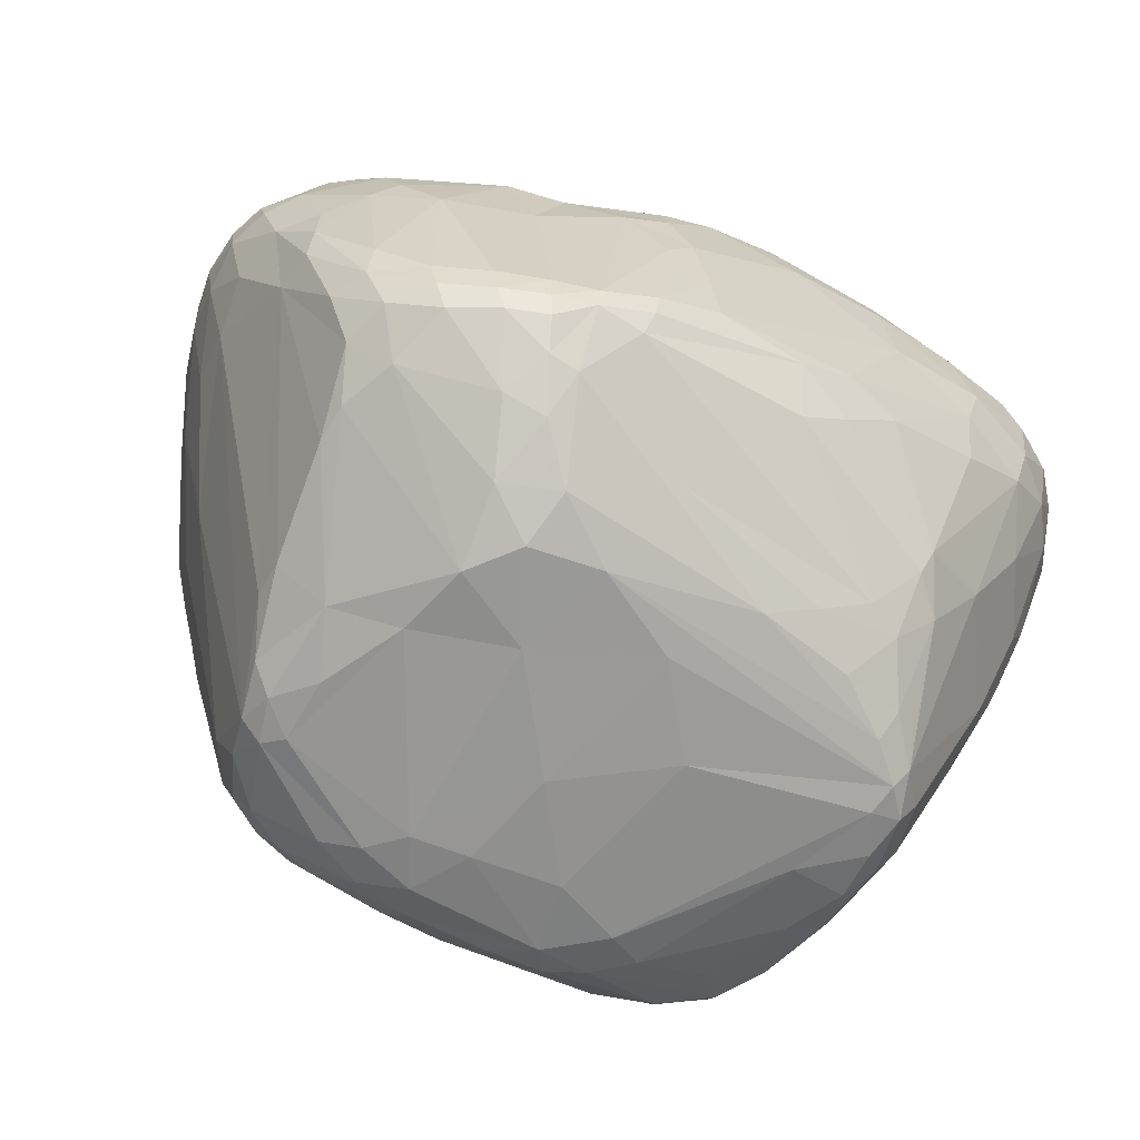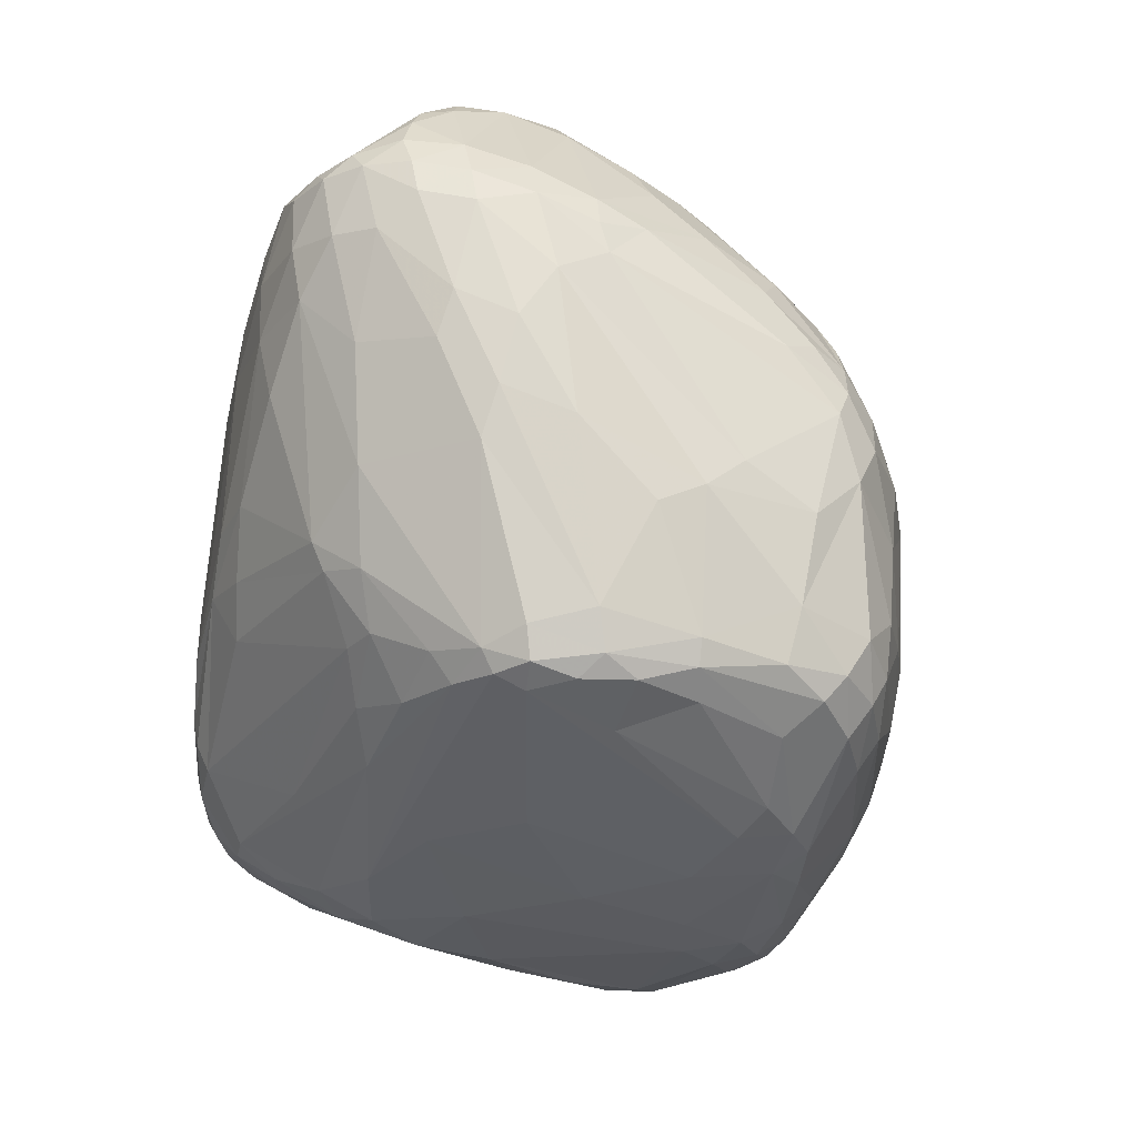
<metadata>
{"format":"obj","ext":"obj","renderer":"f3d","projection":"perspective","resolution":1024,"background":"white","views":[{"elev":-61.1,"azim":149.9,"up":"+Z"},{"elev":-38.2,"azim":-100.6,"up":"+Z"}]}
</metadata>
<code>
v 97.71 119.5 138.4
v 97.75 111.8 136.2
v 97.95 118.8 134
v 99.17 126.3 140.1
v 99.31 104.2 134.4
v 99.37 125.4 135.7
v 99.44 109.1 126.5
v 99.76 104.4 138.6
v 100.2 127.4 144.5
v 98.53 112.4 141.2
v 98.62 120.3 143.4
v 101.2 113.2 120.1
v 101.5 126.2 149.1
v 101.8 120.5 123.3
v 101.7 131.7 140.9
v 102.5 121.2 153.2
v 103.2 132.9 143.9
v 103.3 125 152.9
v 102.7 129.5 132.1
v 101.5 98.2 136.4
v 104.5 114.7 112.3
v 104.7 105.9 109.5
v 105.2 114.6 157.2
v 99.92 103 130.3
v 105.3 120.5 157.3
v 105.3 135.9 141.5
v 105.6 96.29 146.6
v 105.9 106.7 155.2
v 106.5 89.57 141.3
v 106.7 125 156.1
v 104.7 121.9 118.3
v 106.1 134.4 133.3
v 107.7 136.5 144.3
v 107.5 80.28 126.5
v 108.3 90.5 104.5
v 108.3 96.14 101.4
v 108.4 82.26 135.6
v 108.5 85.78 108.9
v 108.7 107.6 159.4
v 109.9 130.6 120.7
v 113.1 101.9 89.43
v 109.5 120 161.4
v 109.8 76.26 129.2
v 107.8 98.44 152.5
v 107.7 116.2 106.8
v 110.6 138.9 142.7
v 110.7 92.03 151.3
v 110.7 112.3 162.7
v 110.8 73.49 119.9
v 111.5 80.11 140.3
v 111.3 138.5 135.3
v 111.5 72 123.9
v 115 90.03 88.23
v 115.5 109.5 87.81
v 114.2 139.9 145.2
v 112.4 76.62 105.7
v 112.6 137.1 128.7
v 113.2 71.65 129.2
v 114 70.63 112.7
v 114.3 114.3 165.7
v 114.3 136.3 149.6
v 114.7 125.6 161.2
v 115.3 87.17 152.8
v 115.4 67.96 118.9
v 115.5 78.2 94.59
v 123.3 135 157.4
v 115.8 100.7 85.2
v 115.8 120.2 165
v 116.7 128.8 108.3
v 116.8 67.52 125.1
v 117 89.96 85.57
v 118 96.63 83.61
v 117.7 108.7 84.35
v 117.8 73.35 140.4
v 117.9 79.61 87.93
v 118.5 103.3 83.27
v 118.8 115.3 167.5
v 113.6 104.1 163
v 119.4 113.9 86.75
v 119.6 106.5 168.5
v 116.5 71.41 135.3
v 129.1 79.18 161.4
v 120.5 141.5 137.7
v 120.6 68.86 94.77
v 120.8 71.86 89.48
v 121.1 89.04 83.75
v 121.9 74.44 86.33
v 122.4 139.5 149.3
v 122.4 139.2 122.1
v 130.8 136.9 159.1
v 123.2 127.2 98.74
v 130 123.9 169.2
v 123.8 141.3 145.7
v 123.8 69.74 142.1
v 124.1 63.86 111.5
v 124.2 64.95 100.2
v 124.1 119 88.92
v 126.3 132.7 104.1
v 125.3 62.46 122
v 125.4 116.2 85.68
v 125.8 97.65 82.07
v 125.8 129.5 164.6
v 126.3 102.9 171.7
v 126.3 92.51 168.6
v 126.3 67.33 89.83
v 126.9 98.68 171.4
v 127.3 131.1 100.9
v 127.9 70.08 85.88
v 128 125.3 93.39
v 128.8 62.55 131.2
v 128.8 84.75 167
v 125.8 78.46 83.54
v 121.7 108.4 83.23
v 132 99.55 173.9
v 132.4 139.2 154.6
v 132.4 83.33 169.2
v 132.5 128.3 168.6
v 132.5 120.8 87.52
v 122.5 141 130.5
v 135.2 104.2 174.5
v 126.5 65.28 93.9
v 133.5 73.2 158.6
v 133.6 85.66 171.2
v 134 142.9 134.2
v 134.9 141.3 149.2
v 135.2 66.87 86.74
v 135.3 89.23 173.4
v 135.4 77.92 80.34
v 142.7 140.3 109.8
v 135.7 140.9 115.8
v 135.7 142.6 144.1
v 136 132.3 167.2
v 137 135.3 164.1
v 144.3 70.82 80.81
v 133.3 61.19 103.6
v 141.3 56.59 128
v 138.3 74.71 164.9
v 120.9 112.2 84.44
v 138.8 125.4 90.55
v 139.3 129.1 170.3
v 139.9 73.8 80.11
v 140.1 86.73 173.8
v 140.3 80.34 79.07
v 140.8 90.84 175.3
v 140.4 62.33 145.7
v 149 139.5 105.6
v 144.7 104.3 81.17
v 142.6 134 166.6
v 139 137.8 159.9
v 143.4 68.53 159.7
v 134.4 64.27 90.82
v 147 95.32 176.8
v 143.1 142.8 117.1
v 144.8 56.76 136.1
v 144.8 59.12 100.1
v 145.1 126.2 171.8
v 145.4 123.2 87.1
v 143.3 135.9 163.4
v 142.7 57.93 107.4
v 150.5 59.09 148.4
v 154.2 62.14 90.51
v 147 74.51 79.03
v 147.5 90.63 175.9
v 147.9 112.3 176.3
v 149.4 143.4 140.9
v 149.2 83.92 78.81
v 149.7 142.1 147.2
v 152.1 61.25 153.6
v 149.6 138.2 157.4
v 162.4 143.8 111.8
v 152.3 55.63 110
v 132.6 127.4 94.34
v 153.3 114.8 82.81
v 143.5 131.3 169
v 153.7 59.67 94.97
v 140.6 81.72 171.4
v 154.2 107.9 177.9
v 148 132.5 166.7
v 151.6 70.15 80.84
v 149.1 69.99 164.1
v 150 140.1 153.4
v 156.5 92.77 176.8
v 156.5 56.89 102.4
v 147.2 134.4 164.5
v 157.1 100.1 177.8
v 151.4 113.8 176.5
v 157.6 53.21 123.7
v 157.7 52.3 134.1
v 157.9 95.04 79.88
v 144.8 75.79 168.4
v 150.3 142.8 112.6
v 151.2 119.5 174.1
v 165.2 143.4 129.3
v 160.1 53.7 142.2
v 160.4 82.15 79.04
v 160.8 141.7 145.5
v 160.5 130.5 92.01
v 161.6 69.57 81.38
v 162.4 55.62 149
v 162.1 61.2 91.95
v 171.3 66.01 164.8
v 162.4 58.81 96.7
v 162.5 54.2 112.7
v 174.4 75.92 171.4
v 163.1 105.3 177.6
v 163.4 143.8 119.3
v 164.2 56.4 103.9
v 164.2 74.17 79.62
v 164.6 120.5 83.78
v 166.1 85.1 174.7
v 161 140.1 148.7
v 167.7 142.4 136.6
v 163.3 65.05 86.47
v 168.3 108 82
v 167.7 80.7 79.68
v 167.3 128.9 162.6
v 168.7 50.94 137.6
v 168.8 50.9 133.1
v 169.3 100.1 177
v 169.6 70.79 81.33
v 172.3 120.5 167.8
v 169.8 71.33 168.8
v 170.1 58.58 99.46
v 170.6 143.1 107.9
v 170.7 142.5 104.7
v 171 52.92 120.7
v 171.1 56.49 152.1
v 171.4 140.8 101.5
v 171.6 53.97 147.3
v 168.7 143.1 124.8
v 172.4 62.68 161
v 172.5 52.22 142
v 167.3 141.2 142
v 172.8 125.7 86.39
v 169.9 94.56 176.5
v 173.7 65.93 86.39
v 173.8 123 165.5
v 174 118.8 83.62
v 174.4 102.8 175.8
v 172.7 50.8 135.4
v 175.8 63.96 89.62
v 176 73.13 82.22
v 182.7 75.85 170.1
v 176.9 108 173.1
v 176.5 61.72 94.48
v 176.9 135.7 94.67
v 177.6 141.8 104.4
v 177.6 141.2 101.6
v 180.7 102.8 83.54
v 178.2 130.8 90.69
v 178.3 135.1 145.9
v 173.5 141.2 133.6
v 178.7 62.75 161.6
v 178.8 67.16 86.59
v 171.6 75.96 80.53
v 178.9 55.13 147.1
v 174.7 51.63 136.9
v 193.8 122.3 156.7
v 179.1 65.54 165
v 182.2 107 171.8
v 179.3 53.5 123.2
v 179.6 57.66 153.1
v 179.9 53.02 128.6
v 180 122.3 87.16
v 185.5 84.64 171.4
v 180.1 137.7 137.9
v 172.3 131.1 156.6
v 180.4 69.4 167.9
v 180.8 135.7 95.22
v 178.7 112.5 83.41
v 184.4 138 127.2
v 181 65.41 90
v 182.1 138.6 98.68
v 182.6 63.22 161.8
v 182.9 139.8 101.3
v 183.2 140.1 104.5
v 183.3 59.95 105.5
v 183.5 130.2 92.49
v 183.7 69.95 87.13
v 183.8 65.68 164.3
v 187 135.5 139.5
v 185.2 55.24 129.5
v 184.9 99.84 173.1
v 185.3 82.95 83.75
v 185.4 91.49 84.03
v 185.5 55.82 123.9
v 185.6 67.8 91.25
v 185.6 59.56 152.2
v 189.2 110.2 167.4
v 187.5 80.12 85
v 185.4 63.51 160.6
v 186.2 64.65 97.82
v 186.3 71.49 167
v 187.1 136.6 98.94
v 190 70.32 164.5
v 191.7 89.59 170.1
v 188.4 137.4 101.6
v 188.6 74.31 89.56
v 188.9 99.01 87.02
v 189 137.5 105.5
v 189.1 80.74 169.3
v 189.3 85.8 85.53
v 189.6 103.8 169.9
v 198.7 124.2 151.1
v 189.8 70.57 96.83
v 191.4 65.28 156.3
v 190.6 58.87 133.6
v 191.2 59.46 127.6
v 191.3 62.8 150.2
v 191.9 120.1 160
v 191.9 63.25 119.7
v 192.2 97.02 170.3
v 192.3 73.75 164.6
v 192.3 87.57 88.78
v 197.5 117.8 96.65
v 192.8 133 99.66
v 199.2 130.4 135.5
v 194.4 133.9 102.8
v 194.9 86.14 167.6
v 195 125.1 97.06
v 197.7 113.1 95.96
v 195.2 93.35 92.96
v 190.3 80.48 87.69
v 195.3 98.39 92.27
v 195.8 115.4 161.2
v 196.1 64.06 133.7
v 196.5 72.91 159
v 196.6 67.19 147.4
v 196.7 93.45 167.5
v 197 70.4 154.4
v 197.4 108.3 163.7
v 197.4 81.95 164
v 195.4 133.8 106.9
v 195 133.8 128.5
v 198.5 129.1 102.3
v 202.8 120.7 152.6
v 202.7 123.3 149.2
v 199.9 74.64 125.5
v 200.1 123 101.2
v 200.5 128.1 141.6
v 200.8 81.27 160.1
v 201.1 130.2 112.6
v 201.2 128.9 108.3
v 202 79.29 156.3
v 202.1 76.16 151.1
v 199.5 68.83 135.3
v 202.5 85.33 119.1
v 202.4 128.6 132
v 197.3 100.3 166.3
v 203.4 124.1 108.4
v 203.5 88.24 160.2
v 203.8 113.5 156.3
v 205.6 80.07 142.1
v 205.7 87.21 156.5
v 201.6 96.56 163
v 206.1 122.1 146
v 210.2 104.8 127.1
v 206.7 85.4 152.4
v 206.7 82.93 147.6
v 207 123.4 118
v 207.1 117.8 150.8
v 207.2 86.44 135.1
v 206.7 125 127.8
v 207.6 118 118.4
v 207.1 125 121.6
v 207 91.96 156.5
v 208.9 122.2 138
v 209.3 110.7 151.6
v 209.5 96.97 130.3
v 212.3 116.7 141.3
v 210.2 90.42 144
v 210.3 119.6 129.5
v 210.3 92.6 148.7
v 212 100.6 148
v 210.4 114.6 148
v 211.5 112.1 129.3
v 211.9 107.4 148.2
v 212 117.9 137.4
v 212.3 98.14 140.1
v 213.7 111.7 141.6
v 212.8 98.91 144.9
v 213.2 105.6 136.2
v 214 105.6 141.7
v 213.6 112.3 137.3
g foo
f 3 6 14
f 121 151 155
f 365 360 343
f 360 365 372
f 360 350 343
f 364 360 372
f 350 360 364
f 317 281 340
f 304 337 281
f 356 340 337
f 340 281 337
f 175 161 200
f 151 175 155
f 175 151 161
f 53 41 67
f 121 155 135
f 135 95 96
f 135 96 121
f 37 58 50
f 81 74 58
f 58 74 50
f 20 24 34
f 20 34 37
f 43 34 52
f 34 43 37
f 18 13 16
f 9 11 13
f 23 16 11
f 11 16 13
f 143 128 101
f 33 66 61
f 88 61 90
f 90 61 66
f 209 173 138
f 173 209 214
f 306 313 295
f 332 313 341
f 306 327 313
f 344 341 327
f 327 341 313
f 129 146 107
f 129 107 98
f 57 40 32
f 69 57 98
f 57 69 40
f 363 378 372
f 348 367 363
f 370 378 367
f 378 363 367
f 88 55 61
f 55 33 61
f 375 370 356
f 380 375 377
f 370 375 380
f 167 196 165
f 212 193 196
f 193 165 196
f 382 384 383
f 376 382 357
f 384 376 372
f 376 384 382
f 114 127 144
f 316 278 294
f 278 320 264
f 278 316 320
f 348 334 317
f 216 211 184
f 373 374 366
f 377 366 374
f 352 325 331
f 303 331 289
f 289 331 325
f 377 383 380
f 194 160 154
f 110 154 145
f 145 154 160
f 185 182 235
f 163 210 182
f 243 235 210
f 210 235 182
f 284 302 290
f 302 285 299
f 302 284 285
f 302 323 290
f 314 302 299
f 323 302 314
f 330 345 344
f 328 330 309
f 345 330 328
f 185 219 205
f 283 239 219
f 244 205 239
f 239 205 219
f 53 75 65
f 71 53 67
f 75 53 71
f 71 67 72
f 143 166 162
f 162 134 141
f 141 128 143
f 162 141 143
f 112 87 71
f 85 84 65
f 105 85 108
f 84 105 121
f 105 84 85
f 75 85 65
f 87 75 71
f 85 87 108
f 85 75 87
f 76 72 67
f 72 76 101
f 112 71 86
f 72 86 71
f 86 72 101
f 141 134 108
f 112 128 141
f 141 108 87
f 141 87 112
f 134 161 126
f 126 108 134
f 226 207 261
f 203 226 187
f 203 207 226
f 162 198 179
f 179 134 162
f 139 197 157
f 197 139 172
f 157 118 139
f 188 136 187
f 194 154 188
f 110 136 154
f 136 188 154
f 305 311 292
f 105 108 126
f 126 161 151
f 151 121 105
f 105 126 151
f 183 202 207
f 175 183 155
f 202 175 200
f 183 175 202
f 135 155 159
f 64 59 95
f 49 64 52
f 59 64 49
f 27 47 44
f 110 81 70
f 52 70 58
f 70 81 58
f 53 65 35
f 36 41 53
f 35 36 53
f 96 95 59
f 59 65 84
f 84 121 96
f 96 59 84
f 56 59 49
f 59 56 65
f 58 43 52
f 43 58 37
f 64 70 52
f 64 95 99
f 70 99 110
f 64 99 70
f 56 35 65
f 38 56 49
f 35 56 38
f 52 34 49
f 160 168 145
f 199 160 194
f 160 199 168
f 229 199 194
f 227 229 262
f 199 229 227
f 256 232 257
f 229 256 262
f 232 229 194
f 229 232 256
f 122 137 82
f 150 122 145
f 137 150 180
f 122 150 137
f 110 94 81
f 145 94 110
f 190 201 222
f 201 190 180
f 167 181 196
f 169 211 181
f 211 196 181
f 127 106 104
f 106 114 103
f 127 114 106
f 180 190 137
f 176 116 190
f 82 137 116
f 190 116 137
f 74 122 82
f 81 94 74
f 145 122 94
f 94 122 74
f 82 50 74
f 50 82 63
f 47 63 111
f 82 111 63
f 82 116 111
f 123 116 176
f 111 123 104
f 123 111 116
f 18 30 33
f 123 127 104
f 142 123 176
f 127 142 144
f 127 123 142
f 44 47 111
f 22 35 7
f 36 22 41
f 22 36 35
f 111 78 44
f 78 111 104
f 77 60 103
f 48 80 60
f 60 80 103
f 114 120 103
f 192 186 244
f 186 164 177
f 30 66 33
f 102 30 62
f 66 30 102
f 33 26 17
f 9 17 15
f 26 15 17
f 29 47 27
f 50 29 37
f 47 50 63
f 29 50 47
f 29 20 37
f 24 49 34
f 27 8 29
f 20 29 8
f 11 10 23
f 103 120 77
f 114 152 120
f 185 177 152
f 164 120 177
f 177 120 152
f 132 140 174
f 140 156 174
f 28 8 27
f 10 28 23
f 28 10 8
f 11 1 10
f 4 11 9
f 4 6 1
f 4 1 11
f 44 28 27
f 25 30 18
f 42 25 48
f 30 42 62
f 30 25 42
f 44 39 28
f 48 23 39
f 39 23 28
f 48 39 78
f 44 78 39
f 103 80 106
f 48 78 80
f 104 106 78
f 80 78 106
f 42 68 62
f 60 42 48
f 68 60 77
f 68 42 60
f 77 92 68
f 18 16 25
f 48 25 23
f 23 25 16
f 117 68 92
f 102 117 132
f 68 102 62
f 102 68 117
f 132 66 102
f 260 283 303
f 239 260 244
f 283 260 239
f 120 92 77
f 90 115 88
f 115 90 149
f 167 149 181
f 169 181 158
f 158 181 149
f 169 158 184
f 132 133 66
f 149 90 133
f 133 90 66
f 148 178 184
f 174 148 132
f 178 148 174
f 133 158 149
f 148 133 132
f 158 148 184
f 148 158 133
f 140 92 164
f 164 92 120
f 117 140 132
f 140 117 92
f 266 271 252
f 124 153 119
f 55 93 83
f 93 55 88
f 115 125 88
f 125 149 167
f 125 115 149
f 162 166 195
f 195 215 208
f 208 198 162
f 195 208 162
f 40 19 32
f 19 31 14
f 31 19 40
f 6 19 14
f 4 15 6
f 9 15 4
f 57 51 119
f 51 32 26
f 57 32 51
f 17 18 33
f 13 17 9
f 13 18 17
f 33 55 46
f 46 55 83
f 46 26 33
f 83 119 51
f 51 26 46
f 46 83 51
f 147 113 138
f 19 6 15
f 15 26 32
f 15 32 19
f 1 2 10
f 1 6 3
f 2 1 3
f 3 14 12
f 7 2 3
f 12 7 3
f 69 79 45
f 45 31 40
f 69 45 40
f 54 45 79
f 45 54 41
f 86 101 128
f 112 86 128
f 54 67 41
f 79 138 73
f 73 67 54
f 54 79 73
f 143 147 166
f 113 143 101
f 147 143 113
f 76 67 73
f 73 138 113
f 113 101 76
f 73 113 76
f 22 21 41
f 12 22 7
f 21 12 14
f 12 21 22
f 45 41 21
f 21 14 31
f 31 45 21
f 38 49 24
f 24 7 38
f 38 7 35
f 24 2 7
f 20 8 5
f 10 2 8
f 8 2 5
f 24 5 2
f 5 24 20
f 228 248 246
f 170 191 153
f 251 211 267
f 233 251 266
f 211 251 233
f 97 109 118
f 100 97 118
f 79 100 138
f 97 100 79
f 172 228 197
f 209 138 100
f 100 118 157
f 100 157 209
f 109 139 118
f 172 139 109
f 172 109 107
f 172 107 146
f 91 107 109
f 97 79 91
f 109 97 91
f 91 98 107
f 69 91 79
f 69 98 91
f 89 57 119
f 57 89 98
f 130 98 89
f 119 153 130
f 89 119 130
f 212 233 266
f 278 269 294
f 250 278 264
f 269 250 246
f 269 278 250
f 170 206 224
f 224 191 170
f 130 129 98
f 191 130 153
f 129 130 191
f 129 191 146
f 146 191 228
f 225 247 248
f 224 225 191
f 247 225 224
f 294 297 316
f 146 228 172
f 287 305 292
f 298 287 279
f 305 298 323
f 298 305 287
f 173 147 138
f 213 200 161
f 230 224 206
f 224 230 247
f 88 125 93
f 167 131 125
f 83 93 131
f 131 93 125
f 169 184 211
f 270 238 264
f 238 270 214
f 272 292 277
f 277 261 245
f 245 272 277
f 247 230 252
f 276 271 300
f 271 247 252
f 271 276 247
f 189 166 147
f 173 214 189
f 147 173 189
f 189 195 166
f 215 189 214
f 195 189 215
f 209 157 234
f 234 264 238
f 238 214 209
f 234 238 209
f 240 218 187
f 215 284 255
f 300 297 276
f 350 335 343
f 339 350 364
f 335 339 320
f 335 350 339
f 275 276 297
f 247 275 248
f 275 247 276
f 316 335 320
f 318 316 297
f 335 318 343
f 318 335 316
f 228 191 225
f 225 248 228
f 333 343 318
f 318 297 300
f 318 300 333
f 339 364 321
f 315 320 339
f 321 315 339
f 365 343 342
f 250 264 234
f 234 157 246
f 246 250 234
f 275 273 248
f 294 275 297
f 294 273 275
f 248 269 246
f 269 273 294
f 273 269 248
f 333 342 343
f 246 157 197
f 197 228 246
f 216 310 258
f 310 237 289
f 237 310 216
f 241 245 223
f 223 207 202
f 202 200 241
f 241 223 202
f 342 334 348
f 334 333 300
f 333 334 342
f 370 367 356
f 233 196 211
f 196 233 212
f 291 274 262
f 306 288 309
f 288 291 262
f 306 291 288
f 348 365 342
f 289 237 221
f 304 281 267
f 310 336 258
f 325 310 289
f 336 325 352
f 325 336 310
f 167 165 131
f 178 216 184
f 300 271 334
f 266 281 271
f 317 334 281
f 271 281 334
f 266 252 212
f 165 170 124
f 124 170 153
f 170 165 206
f 193 206 165
f 206 193 230
f 212 252 193
f 230 193 252
f 83 124 119
f 165 124 131
f 83 131 124
f 367 340 356
f 317 367 348
f 340 367 317
f 216 267 211
f 267 216 258
f 336 337 304
f 361 336 352
f 337 361 356
f 337 336 361
f 258 336 304
f 251 281 266
f 281 251 267
f 185 205 177
f 244 186 205
f 186 177 205
f 370 380 378
f 384 380 383
f 378 384 372
f 380 384 378
f 267 258 304
f 274 259 253
f 222 201 259
f 231 253 201
f 253 259 201
f 293 268 280
f 222 259 268
f 274 280 259
f 280 268 259
f 303 312 349
f 296 329 312
f 355 349 329
f 329 349 312
f 204 176 222
f 142 204 163
f 204 142 176
f 289 260 303
f 289 244 260
f 156 192 174
f 186 156 140
f 192 156 186
f 164 186 140
f 221 244 289
f 221 237 174
f 174 192 221
f 244 221 192
f 174 237 178
f 216 178 237
f 326 307 308
f 308 311 346
f 346 326 308
f 382 383 379
f 379 362 369
f 369 357 382
f 379 369 382
f 363 365 348
f 365 363 372
f 368 361 352
f 375 368 377
f 361 375 356
f 375 361 368
f 364 372 376
f 376 357 364
f 374 383 377
f 381 374 373
f 383 374 381
f 303 283 312
f 296 312 283
f 381 379 383
f 373 371 381
f 379 371 362
f 379 381 371
f 210 204 243
f 204 210 163
f 261 286 263
f 185 235 219
f 283 219 235
f 142 163 144
f 296 265 301
f 293 301 243
f 301 265 243
f 163 152 144
f 152 182 185
f 152 163 182
f 114 144 152
f 358 354 344
f 366 358 373
f 354 358 366
f 377 355 366
f 377 368 355
f 352 349 368
f 349 355 368
f 303 349 331
f 352 331 349
f 355 351 366
f 366 351 354
f 332 341 351
f 344 354 341
f 354 351 341
f 319 329 296
f 351 319 332
f 329 351 355
f 319 351 329
f 222 268 204
f 293 243 268
f 268 243 204
f 358 359 373
f 345 358 344
f 358 345 359
f 222 176 190
f 291 280 274
f 295 291 306
f 280 295 293
f 291 295 280
f 199 180 168
f 145 168 150
f 180 150 168
f 231 180 199
f 180 231 201
f 301 319 296
f 313 301 293
f 319 313 332
f 313 319 301
f 295 313 293
f 265 296 283
f 265 235 243
f 235 265 283
f 274 253 262
f 99 136 110
f 99 95 136
f 159 187 136
f 136 95 135
f 135 159 136
f 308 307 282
f 282 263 286
f 286 311 308
f 308 282 286
f 199 227 231
f 262 253 227
f 253 231 227
f 345 346 353
f 353 346 362
f 330 306 309
f 327 330 344
f 327 306 330
f 345 353 359
f 371 353 362
f 373 359 371
f 353 371 359
f 309 288 307
f 257 282 288
f 282 307 288
f 257 288 256
f 262 256 288
f 345 328 326
f 309 307 328
f 307 326 328
f 263 282 257
f 257 240 263
f 345 326 346
f 254 242 279
f 286 292 311
f 277 286 261
f 286 277 292
f 261 263 240
f 240 187 226
f 261 240 226
f 240 217 218
f 194 188 217
f 218 188 187
f 218 217 188
f 257 217 240
f 217 232 194
f 232 217 257
f 290 242 255
f 290 255 284
f 171 159 155
f 159 171 187
f 183 171 155
f 203 183 207
f 171 203 187
f 171 183 203
f 213 179 198
f 161 179 213
f 134 179 161
f 254 241 236
f 272 254 279
f 241 272 245
f 254 272 241
f 314 299 324
f 322 323 314
f 324 322 314
f 270 299 249
f 249 214 270
f 249 299 285
f 285 284 249
f 245 261 207
f 207 223 245
f 322 324 364
f 322 357 323
f 357 322 364
f 321 364 324
f 215 249 284
f 249 215 214
f 315 299 270
f 270 264 320
f 315 270 320
f 321 299 315
f 321 324 299
f 290 279 242
f 290 298 279
f 290 323 298
f 346 311 338
f 338 362 346
f 338 311 305
f 305 323 347
f 347 362 338
f 347 338 305
f 369 362 347
f 347 323 357
f 369 347 357
f 272 279 287
f 287 292 272
f 208 220 198
f 255 208 215
f 220 255 242
f 220 208 255
f 241 200 236
f 213 236 200
f 220 236 198
f 254 220 242
f 236 220 254
f 213 198 236
g

</code>
